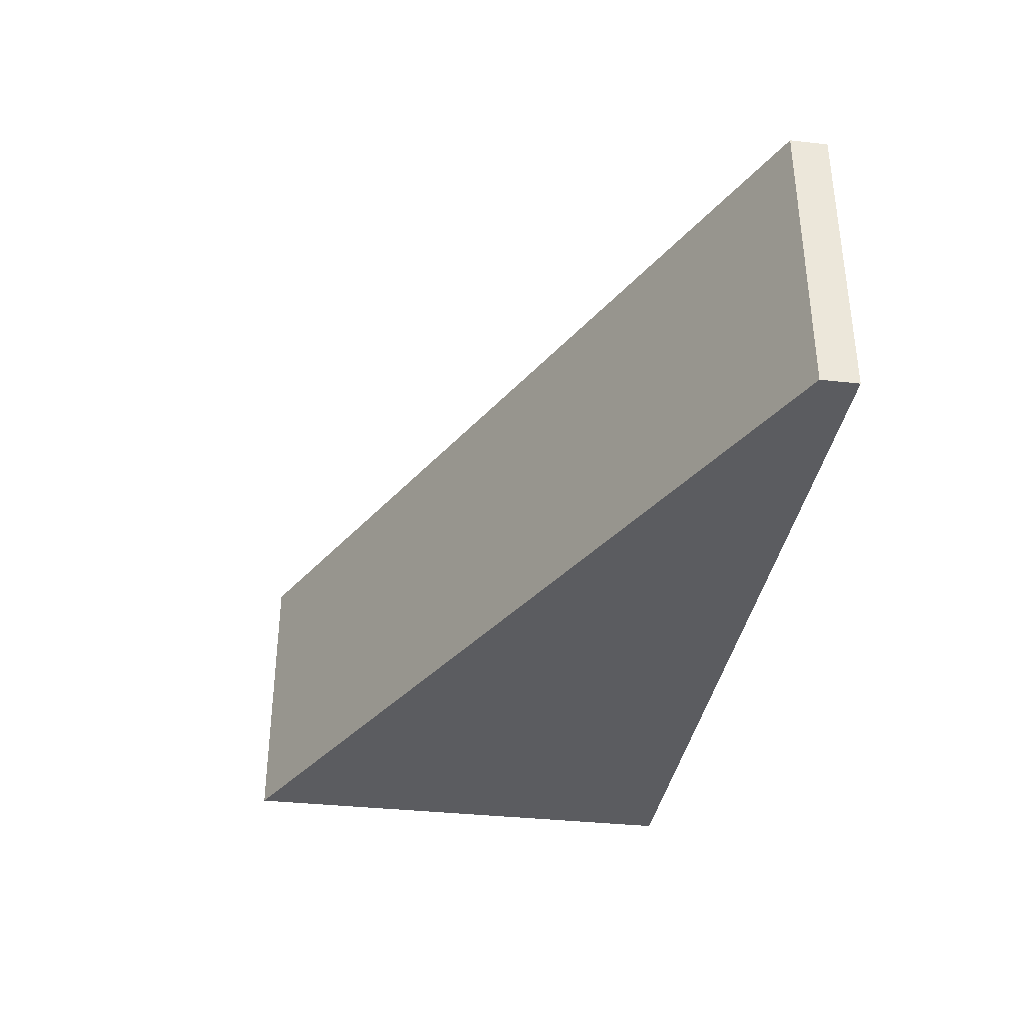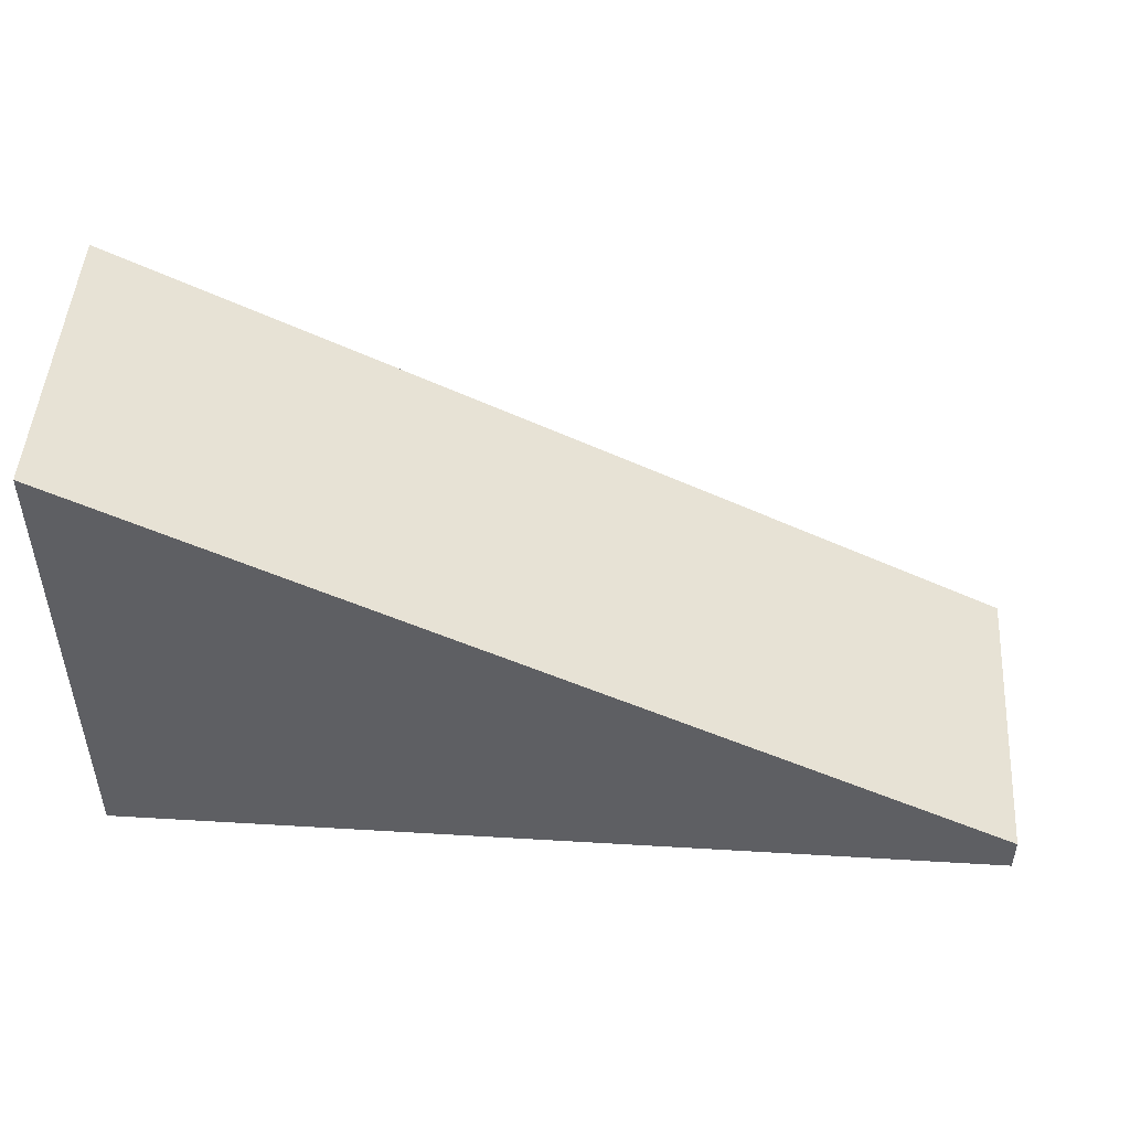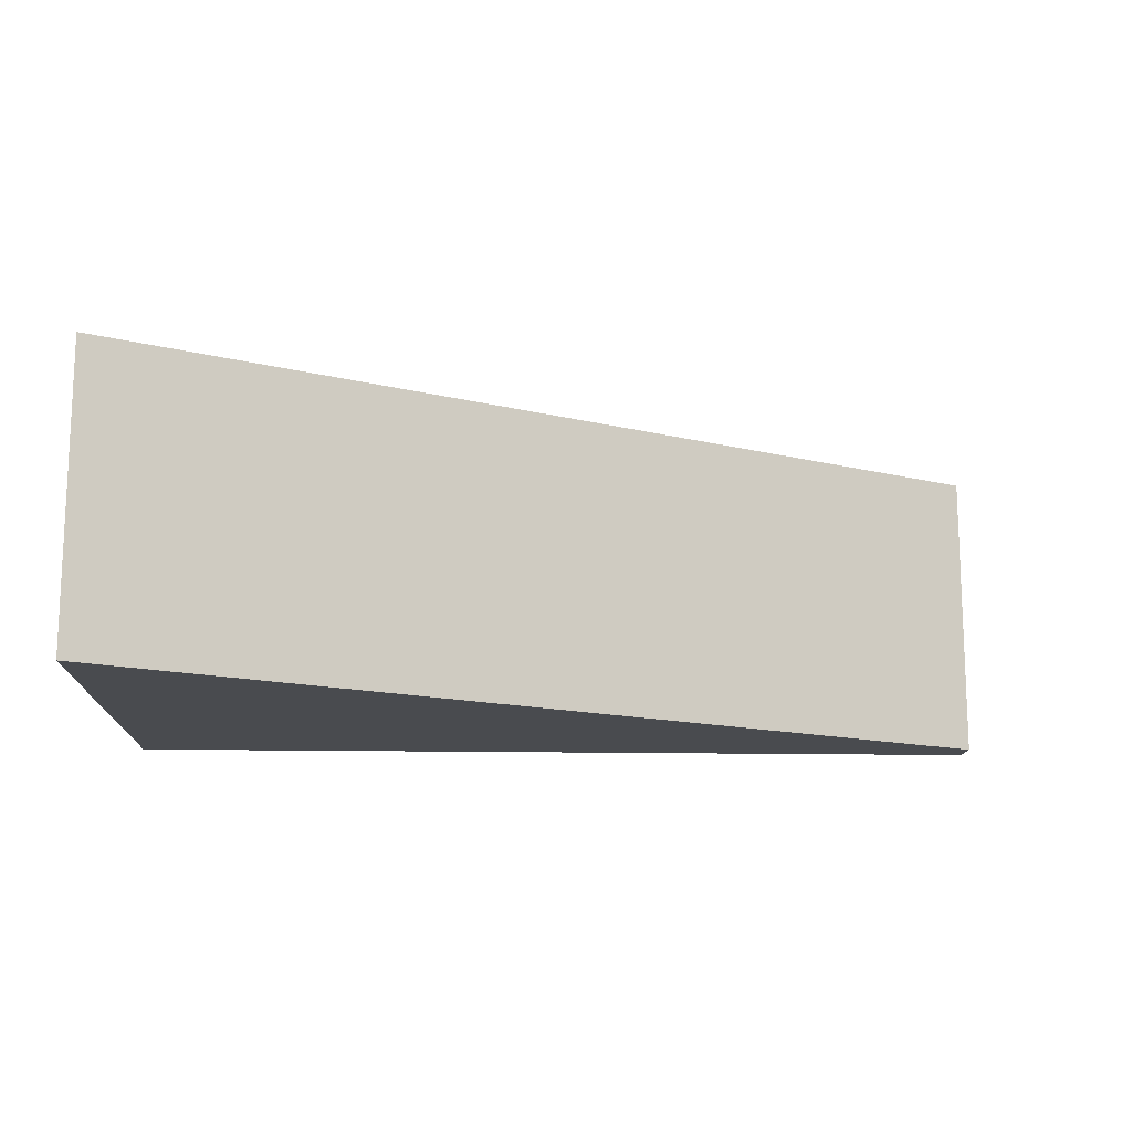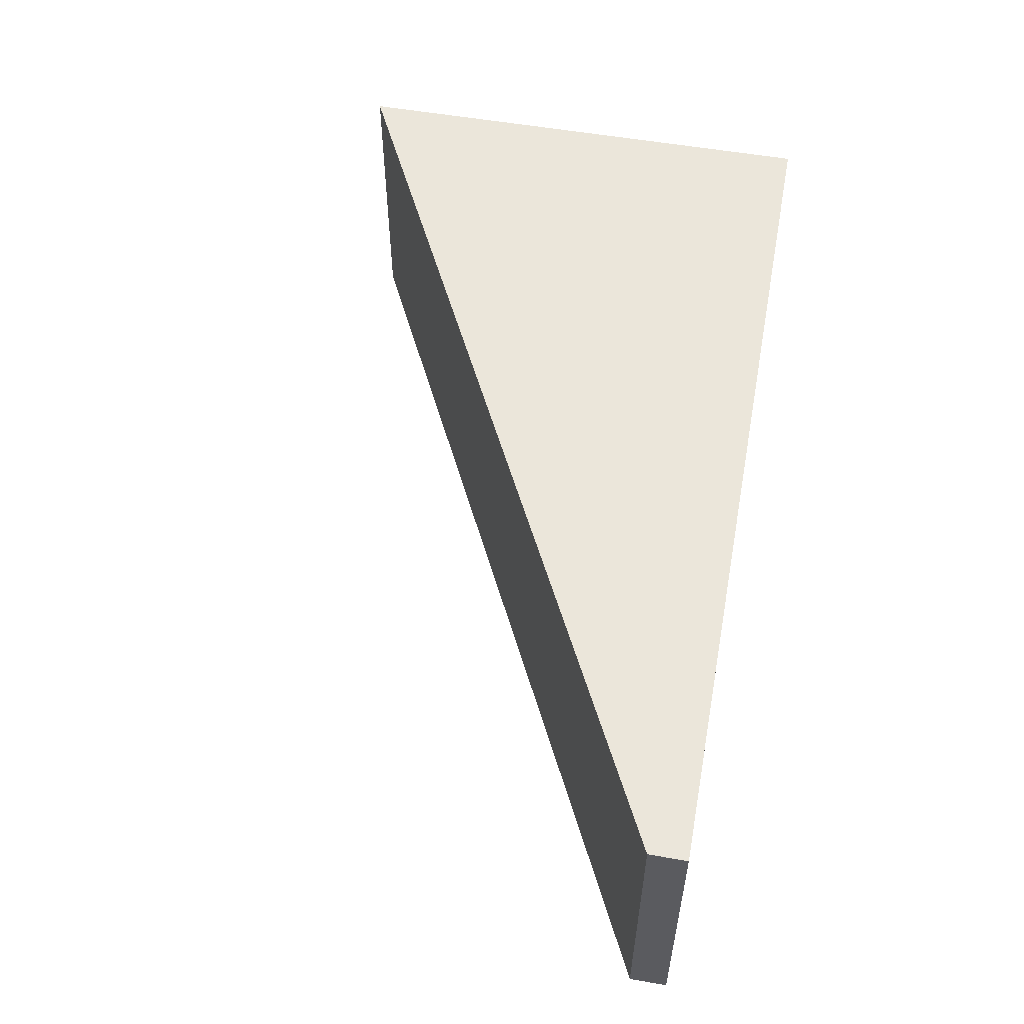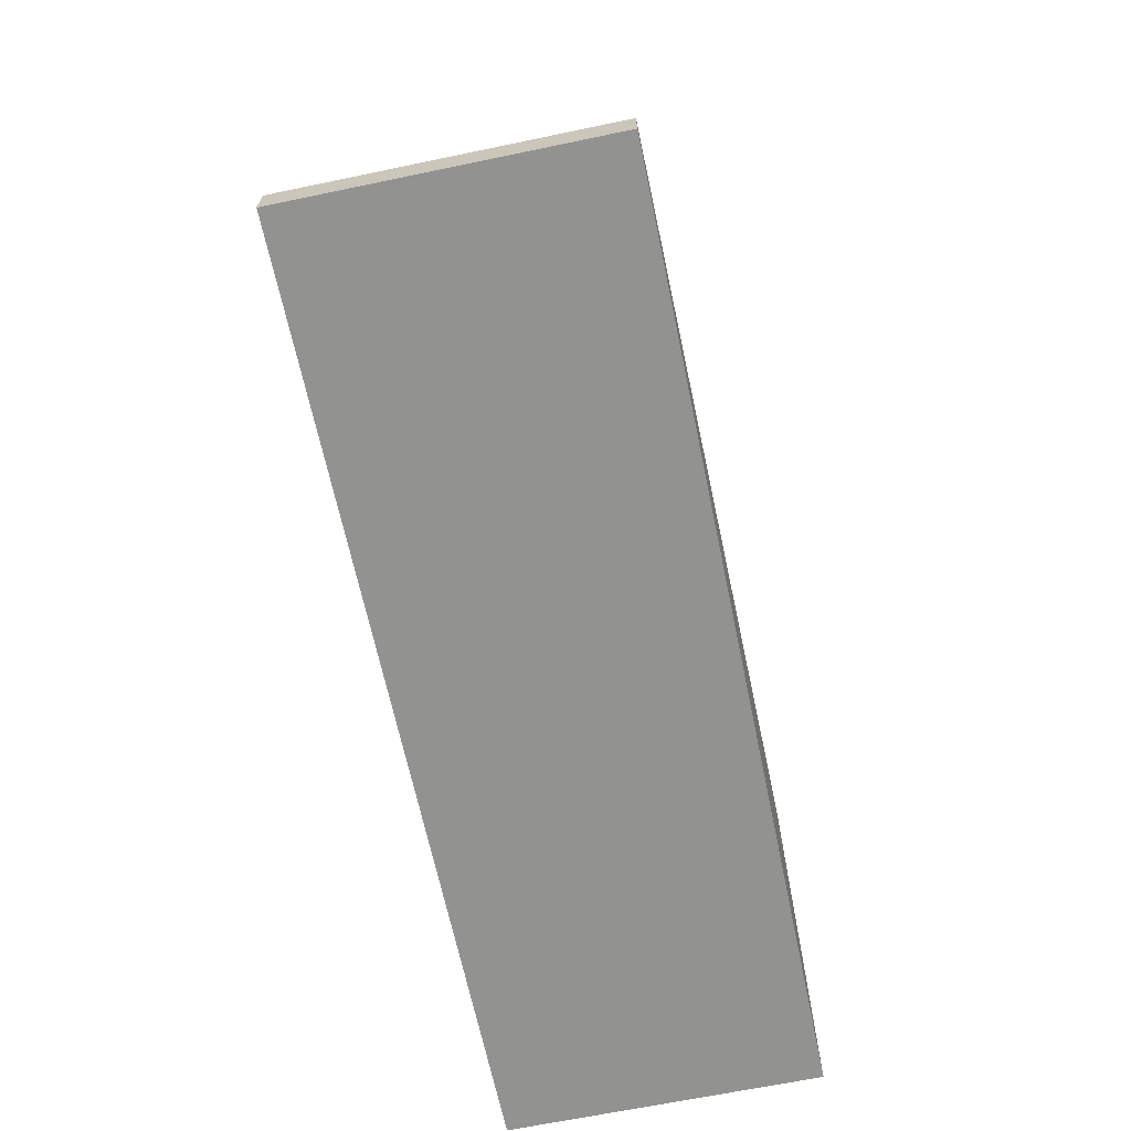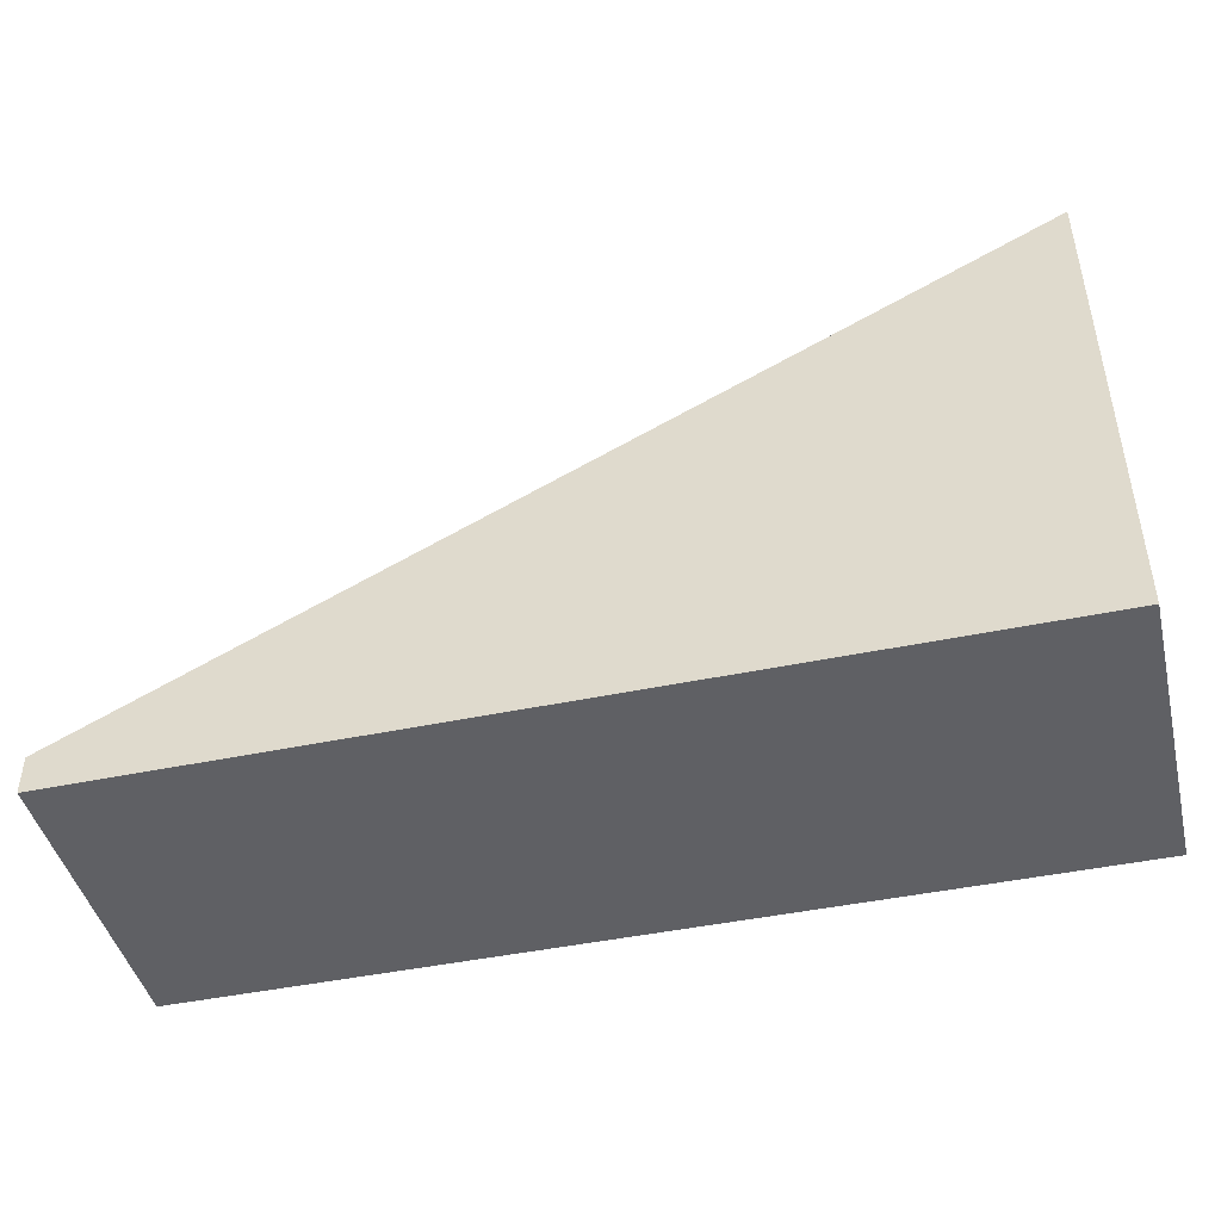
<metadata>
{"format":"obj","ext":"obj","renderer":"f3d","projection":"perspective","resolution":1024,"background":"white","views":[{"elev":-35.2,"azim":-98.5,"up":"+Z"},{"elev":48.7,"azim":-176.2,"up":"+Y"},{"elev":-14.1,"azim":177.4,"up":"+Z"},{"elev":54.8,"azim":-79.5,"up":"+Z"},{"elev":-66.2,"azim":-78.2,"up":"+Y"},{"elev":-44.8,"azim":13.7,"up":"+Y"}]}
</metadata>
<code>
g pb_Mesh261402
v 1.341e-06 -4.47e-07 3.457e-06
v -6 -4.47e-07 7.212e-06
v 1.341e-06 3 6.944e-06
v -3.725e-06 2.831e-06 -2
v -3.725e-06 3 -2
v -6 2.831e-06 -2
v -3.725e-06 2.831e-06 -2
v 1.341e-06 -4.47e-07 3.457e-06
v -3.725e-06 3 -2
v 1.341e-06 3 6.944e-06
v 1.341e-06 3 6.944e-06
v -6 -4.47e-07 7.212e-06
v -3.725e-06 3 -2
v -6 2.831e-06 -2
v -3.725e-06 -0.2501 -2
v -6 -0.2501 -2
v 1.341e-06 -0.2501 1.109e-05
v -6 -0.2501 1.484e-05
v -3.725e-06 -0.2501 -2
v -6 -0.2501 -2
v 1.341e-06 -0.2501 1.109e-05
v -3.725e-06 -0.2501 -2
v -6 2.831e-06 -2
v -6 -4.47e-07 7.212e-06
v -6 -0.2501 -2
v -6 -0.2501 1.484e-05
v -6 -0.2501 1.484e-05
v 1.341e-06 -0.2501 1.109e-05
g pb_Mesh261402_0
f 3 2 1
f 6 5 4
f 9 8 7
f 9 10 8
f 13 12 11
f 13 14 12
f 17 16 15
f 17 18 16
f 19 6 4
f 19 20 6
f 21 7 8
f 21 22 7
f 25 24 23
f 25 26 24
f 27 1 2
f 27 28 1

</code>
